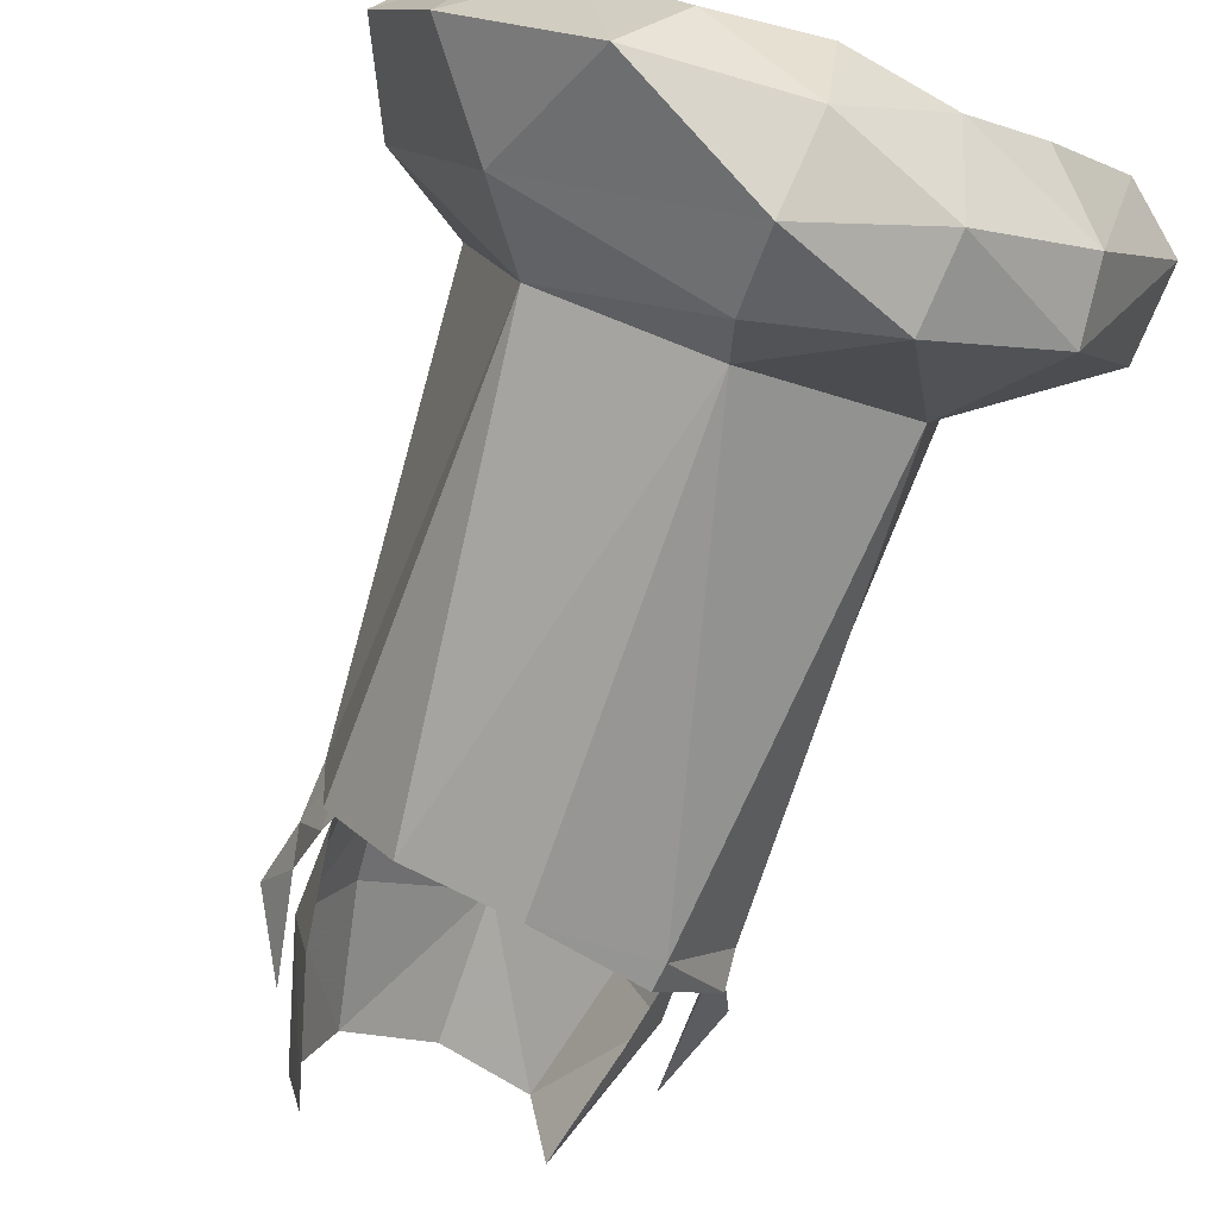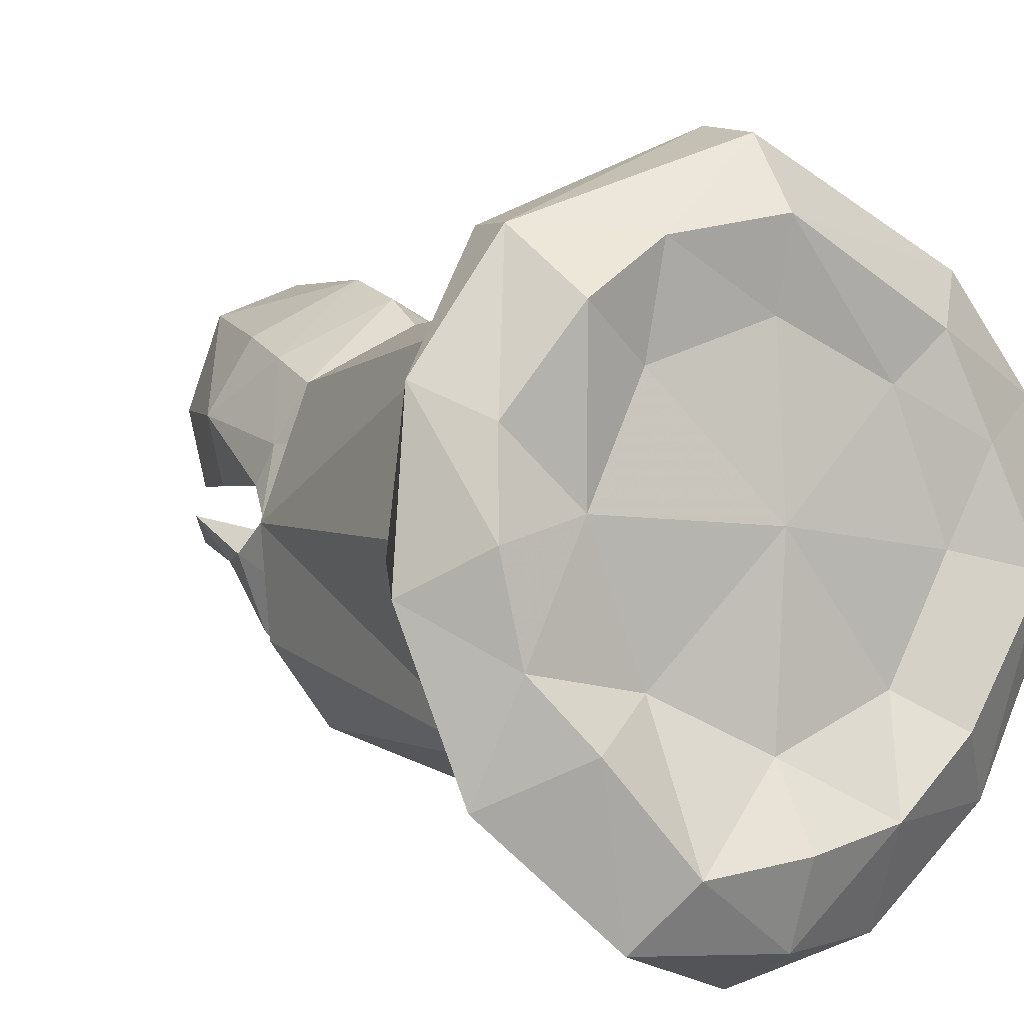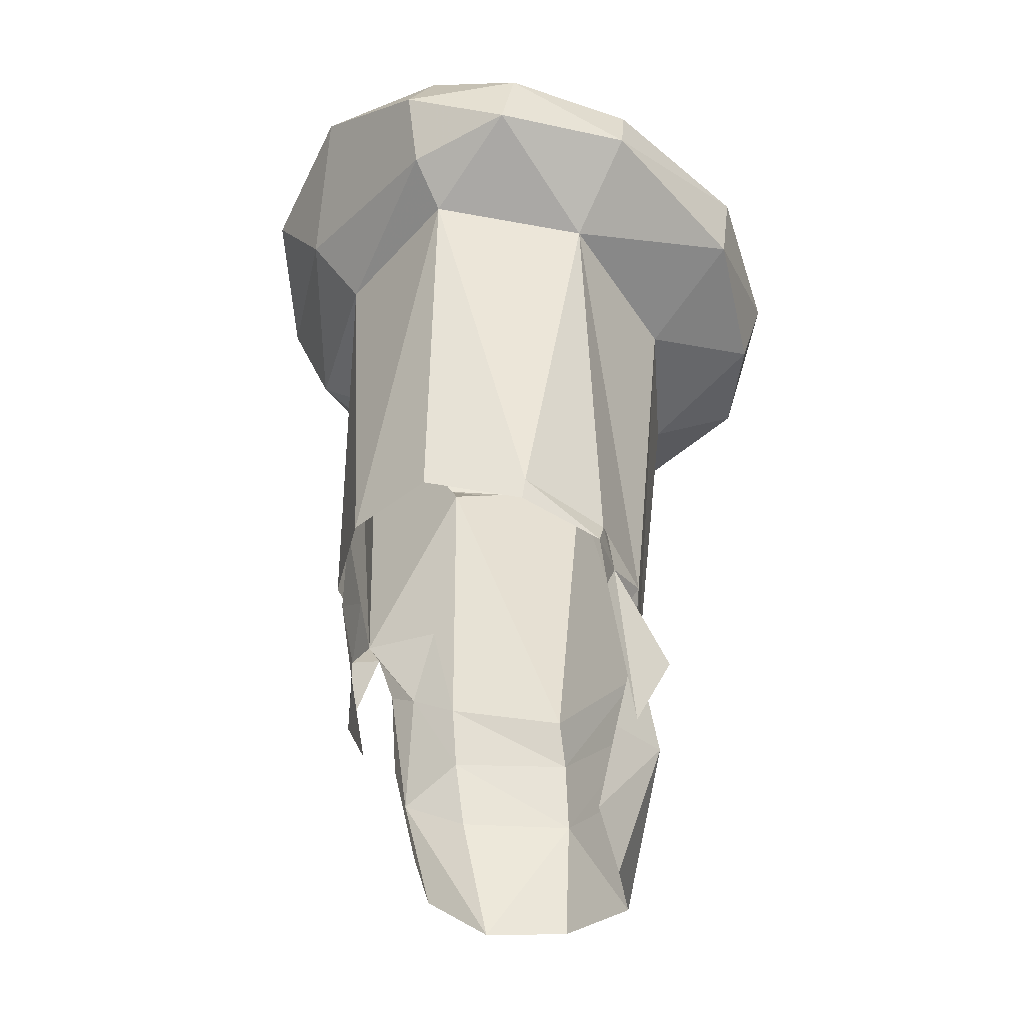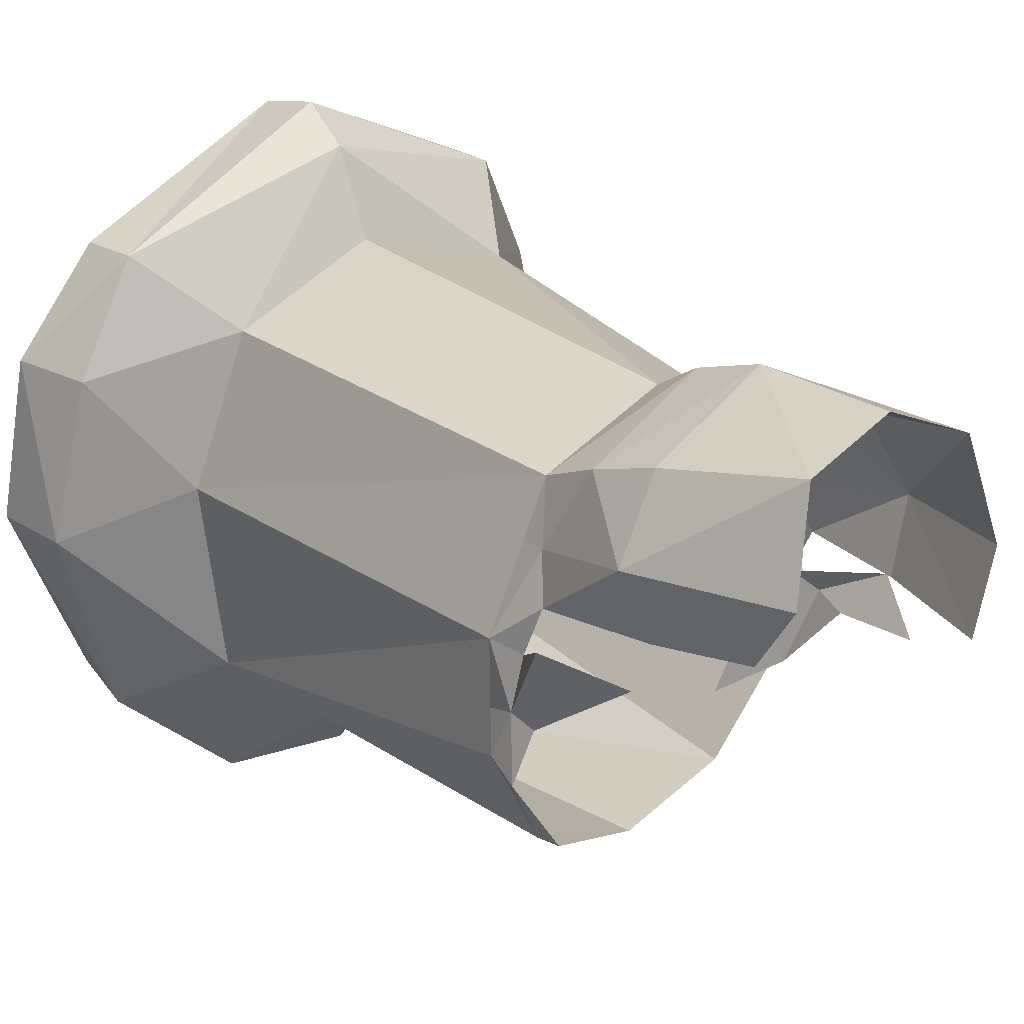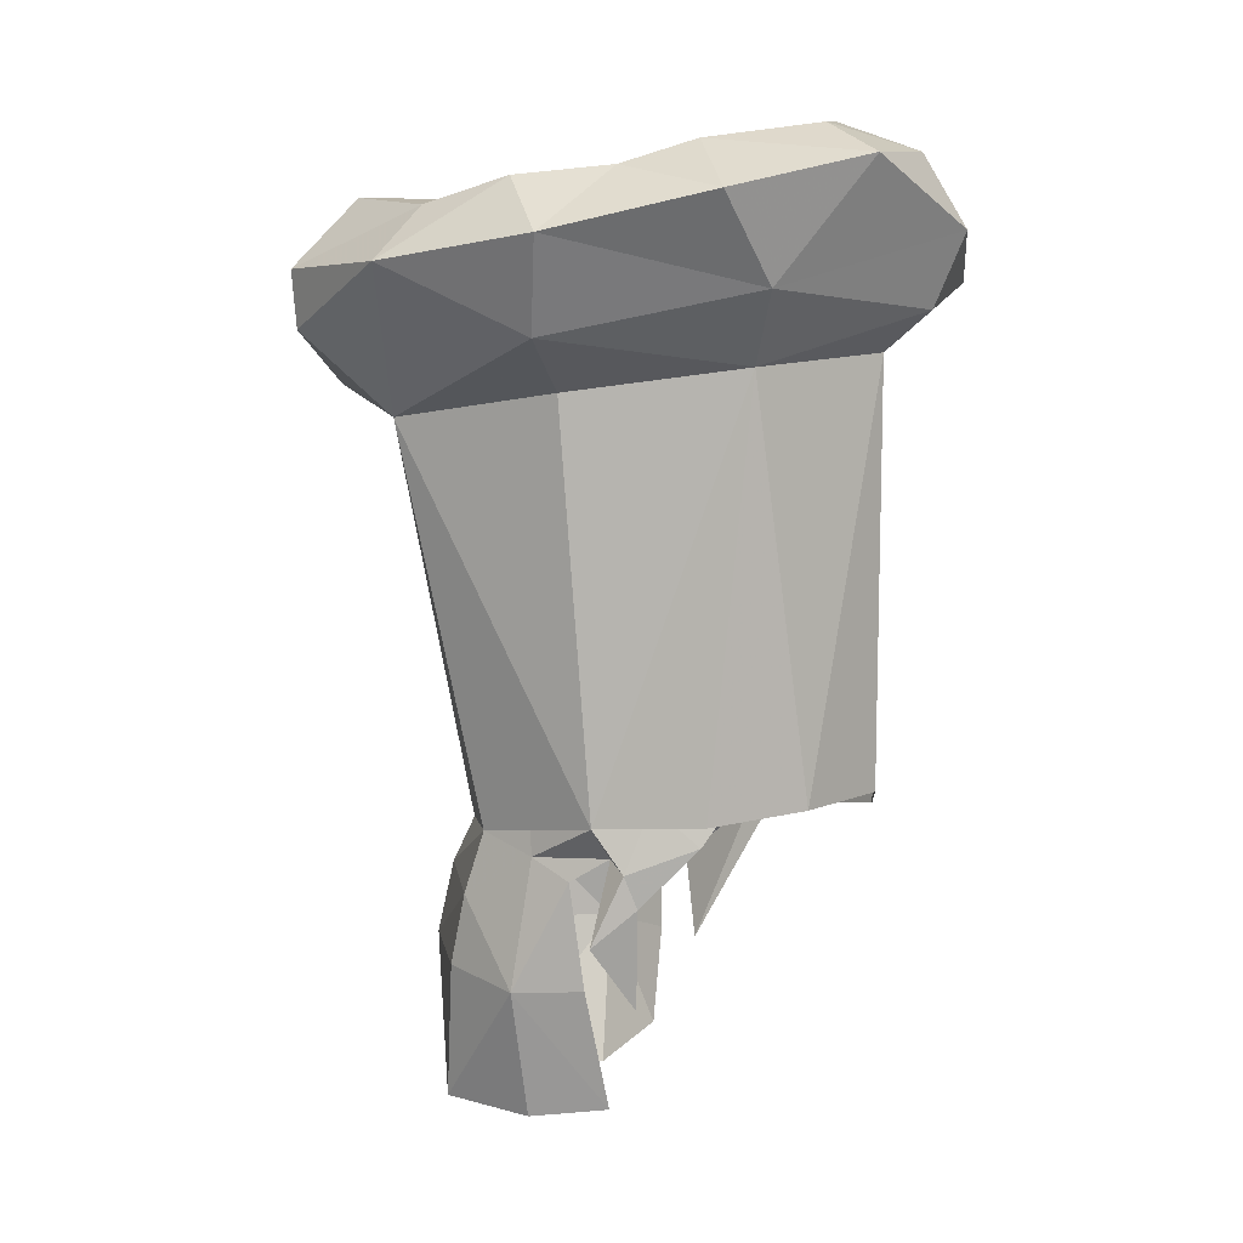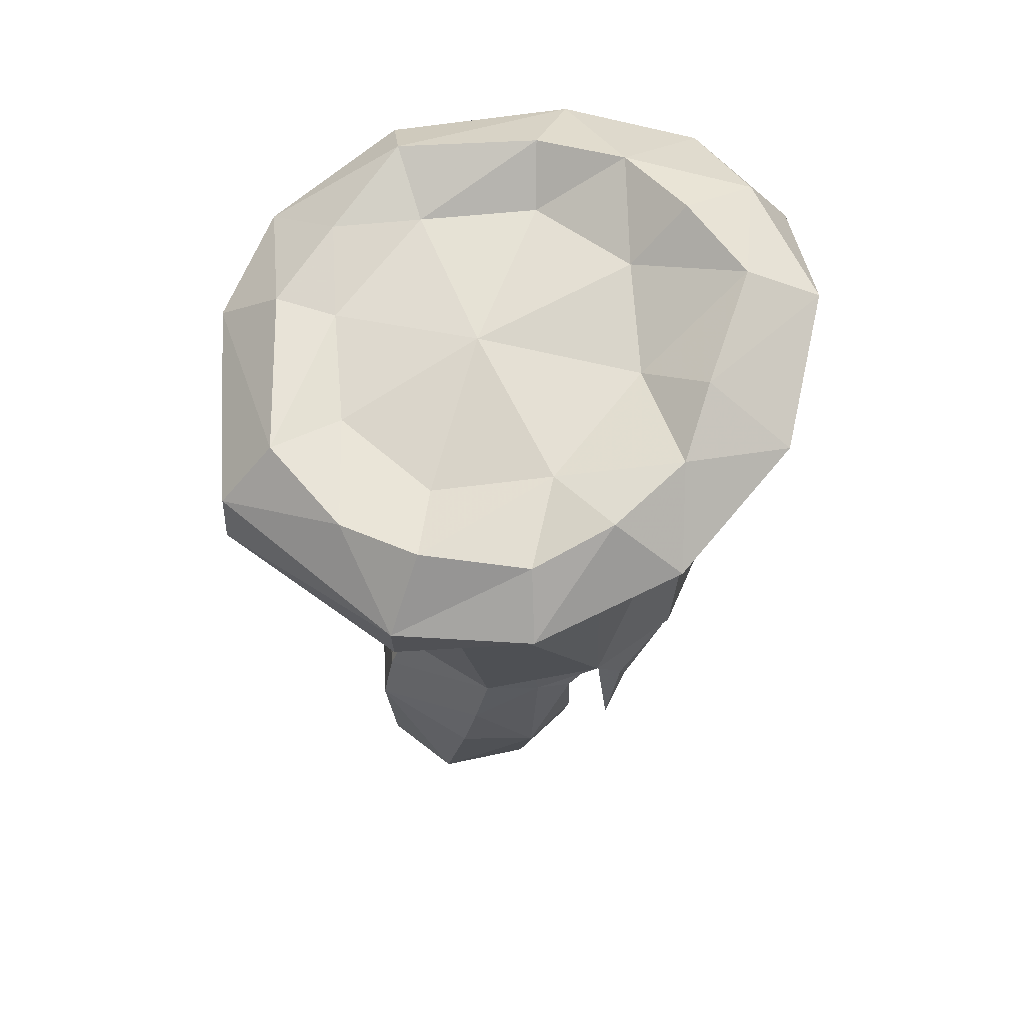
<metadata>
{"format":"obj","ext":"obj","renderer":"f3d","projection":"perspective","resolution":1024,"background":"white","views":[{"elev":-71.7,"azim":-18.0,"up":"+Y"},{"elev":6.8,"azim":-28.3,"up":"+Y"},{"elev":-39.2,"azim":18.9,"up":"+Z"},{"elev":16.0,"azim":142.7,"up":"+Y"},{"elev":7.3,"azim":-74.0,"up":"+Z"},{"elev":64.1,"azim":-122.5,"up":"+Z"}]}
</metadata>
<code>
g common_hair_female_3006
v -2.577 0.9367 78.79
v -2.79 -0.5939 78.89
v -3.145 -0.3462 79.48
v -3.246 -0.9698 78.7
v -3.504 -0.4222 77.41
v -2.966 -2.288 79.21
v -2.944 -1.389 79.91
v -2.56 -3.089 80.46
v -3.139 -1.191 78.08
v -2.83 -1.084 76.17
v 2.589 0.811 78.62
v 2.277 1.843 78.94
v 2.499 0.8954 80.59
v 3.065 -0.6974 79.33
v 2.757 -0.04013 78.4
v 2.878 -1.856 79.03
v 2.559 -2.396 82.13
v 2.913 -2.702 79.49
v 2.923 -3.033 78.94
v 2.771 -2.045 78.58
v 1.818 -4.417 79.69
v 1.753 -4.422 79.24
v 2.907 -0.6815 76.11
v 3.552 -0.34 77.53
v 2.81 -0.8745 78.79
v -2.226 1.132 80.67
v 0.0834 3.691 76.61
v -1.551 2.938 73.91
v -2.019 2.683 76.55
v -2.549 -0.04042 76.37
v -2.774 0.1801 78.41
v -2.82 1.266 76.33
v -2.184 1.15 73.85
v 0.14 2.959 78.89
v 0.1257 3.386 78
v -2.062 2.015 79.1
v -1.934 -0.3226 74.03
v -2.103 2.385 77.92
v 1.612 2.78 73.85
v 2.187 2.472 76.49
v 2.898 1.062 76.44
v 2.303 2.191 77.79
v 1.889 -0.1105 74.61
v 1.961 0.9451 73.69
v 2.322 -0.1571 76.41
v -0.1875 -4.835 79.84
v 0.04621 3.494 73.93
v 3.065 -0.6974 79.33
v 2.277 1.843 78.94
v 3.545 0.04455 87.06
v 0.3836 4.132 86.46
v 2.816 2.805 86.61
v 0.14 2.959 78.89
v -2.635 3.458 86.61
v -2.062 2.015 79.1
v -3.145 -0.3462 79.48
v -3.042 -2.405 79.59
v -2.007 -3.982 79.79
v -2.72 -3.142 87.55
v -0.1875 -4.835 79.84
v -0.04573 -4.861 87.75
v 1.818 -4.417 79.69
v 2.913 -2.702 79.49
v 2.78 -3.386 87.47
v -3.489 0.1404 87.11
f 1 2 3
f 2 4 3
f 4 2 5
f 4 6 7
f 8 7 6
f 5 9 4
f 10 9 5
f 4 9 6
f 11 12 13
f 11 14 15
f 16 14 17
f 16 18 19
f 19 20 16
f 21 22 19
f 19 18 21
f 18 16 17
f 23 24 16
f 16 20 23
f 25 14 16
f 24 25 16
f 1 3 26
f 13 14 11
f 27 28 29
f 30 31 32
f 33 32 28
f 34 35 36
f 32 33 37
f 37 30 32
f 1 38 32
f 39 27 40
f 11 15 41
f 40 41 39
f 40 27 42
f 43 44 41
f 41 45 43
f 40 42 41
f 36 1 26
f 46 22 21
f 14 25 15
f 35 27 38
f 35 34 12
f 32 29 28
f 41 44 39
f 15 45 41
f 31 1 32
f 27 47 28
f 39 47 27
f 42 12 11
f 35 12 42
f 42 11 41
f 38 36 35
f 38 29 32
f 1 36 38
f 27 35 42
f 27 29 38
f 4 7 3
f 1 31 2
f 48 49 50
f 49 51 52
f 53 54 51
f 55 56 54
f 57 58 59
f 58 60 61
f 61 59 58
f 60 62 61
f 63 48 64
f 64 62 63
f 65 56 59
f 62 64 61
f 48 50 64
f 49 52 50
f 49 53 51
f 53 55 54
f 56 65 54
f 56 57 59
g common_hair_female_3006
v 3.545 0.04455 87.06
v 5.257 2.027 87.84
v 5.547 -0.8965 88.48
v 0.4734 5.687 87.07
v 0.5188 6.364 87.89
v 4.314 4.095 87.78
v 0.3836 4.132 86.46
v -2.635 3.458 86.61
v -5.188 2.834 89.33
v -3.492 4.912 88.16
v 2.464 2.55 90.12
v 4.062 1.633 90.46
v 3.36 3.355 90.22
v 0.5426 5.098 90.27
v -1.741 2.953 89.99
v 0.4368 3.608 90.04
v -1.505 4.8 90.16
v 5.66 2.206 89.26
v 5.686 -0.7456 90.03
v 0.5954 6.252 89.15
v 4.386 4.163 88.96
v -3.573 4.977 89.21
v 0.3317 0.5974 90.51
v 3.337 0.04879 90.36
v 2.816 2.805 86.61
v 4.777 -0.319 90.85
v -4.244 2.289 90.28
v -3.609 -3.629 88.87
v -5.64 -0.145 89.78
v -4.891 0.1464 88.06
v -2.72 -3.142 87.55
v -0.2579 -5.76 88.51
v 4.112 -4.293 89.12
v 1.837 -5.978 88.98
v 2.78 -3.386 87.47
v -1.774 -4.132 91.7
v -1.951 -1.667 90.41
v -3.228 -2.285 91.38
v 2.231 -1.965 90.47
v 1.802 -3.751 91.41
v 3.167 -2.569 91.26
v -4.825 -3.089 90.49
v -0.2551 -6.348 89.89
v -2.681 -5.228 91.13
v 2.006 -5.649 90.4
v -0.005107 -2.703 90.81
v -0.04573 -4.861 87.75
v -4.18 -1.121 90.92
v -1.774 -4.132 91.7
v 0.01177 -3.959 91.8
v 4.051 -3.856 90.35
v -2.939 3.946 90.45
v -2.903 0.9454 90.39
v -0.01998 -5.501 91.26
v -4.491 0.6412 90.75
v -3.489 0.1404 87.11
v -2.903 0.9454 90.39
f 66 67 68
f 69 70 71
f 72 73 69
f 73 74 75
f 76 77 78
f 79 76 78
f 80 81 82
f 83 68 67
f 68 83 84
f 85 86 71
f 71 70 85
f 70 87 85
f 87 70 75
f 88 89 76
f 88 81 80
f 71 90 69
f 73 75 69
f 90 72 69
f 75 70 69
f 91 83 77
f 86 79 78
f 79 86 85
f 79 85 82
f 92 87 74
f 93 94 95
f 96 97 93
f 98 99 100
f 100 68 98
f 101 102 103
f 104 105 106
f 93 107 94
f 108 109 93
f 110 108 99
f 68 84 98
f 101 111 102
f 91 89 106
f 111 88 102
f 88 111 104
f 97 108 93
f 96 112 97
f 94 107 113
f 109 103 107
f 114 115 111
f 106 116 91
f 117 92 118
f 80 118 88
f 106 89 104
f 104 89 88
f 88 118 102
f 102 113 103
f 76 81 88
f 108 119 109
f 84 116 98
f 100 66 68
f 79 81 76
f 117 118 80
f 116 106 105
f 82 117 80
f 81 79 82
f 87 117 82
f 85 87 82
f 71 86 83
f 83 67 71
f 83 78 77
f 90 71 67
f 66 90 67
f 89 91 77
f 76 89 77
f 91 84 83
f 83 86 78
f 113 120 94
f 107 103 113
f 102 118 113
f 119 110 105
f 105 111 115
f 104 111 105
f 99 98 110
f 99 108 97
f 99 112 100
f 110 116 105
f 99 97 112
f 116 84 91
f 110 119 108
f 98 116 110
f 74 87 75
f 73 95 74
f 92 117 87
f 74 94 120
f 95 94 74
f 95 96 93
f 73 121 95
f 95 121 96
f 109 101 103
f 93 109 107
f 119 114 109
f 119 115 114
f 115 119 105
f 92 74 120
f 92 120 122
f 122 120 113

</code>
